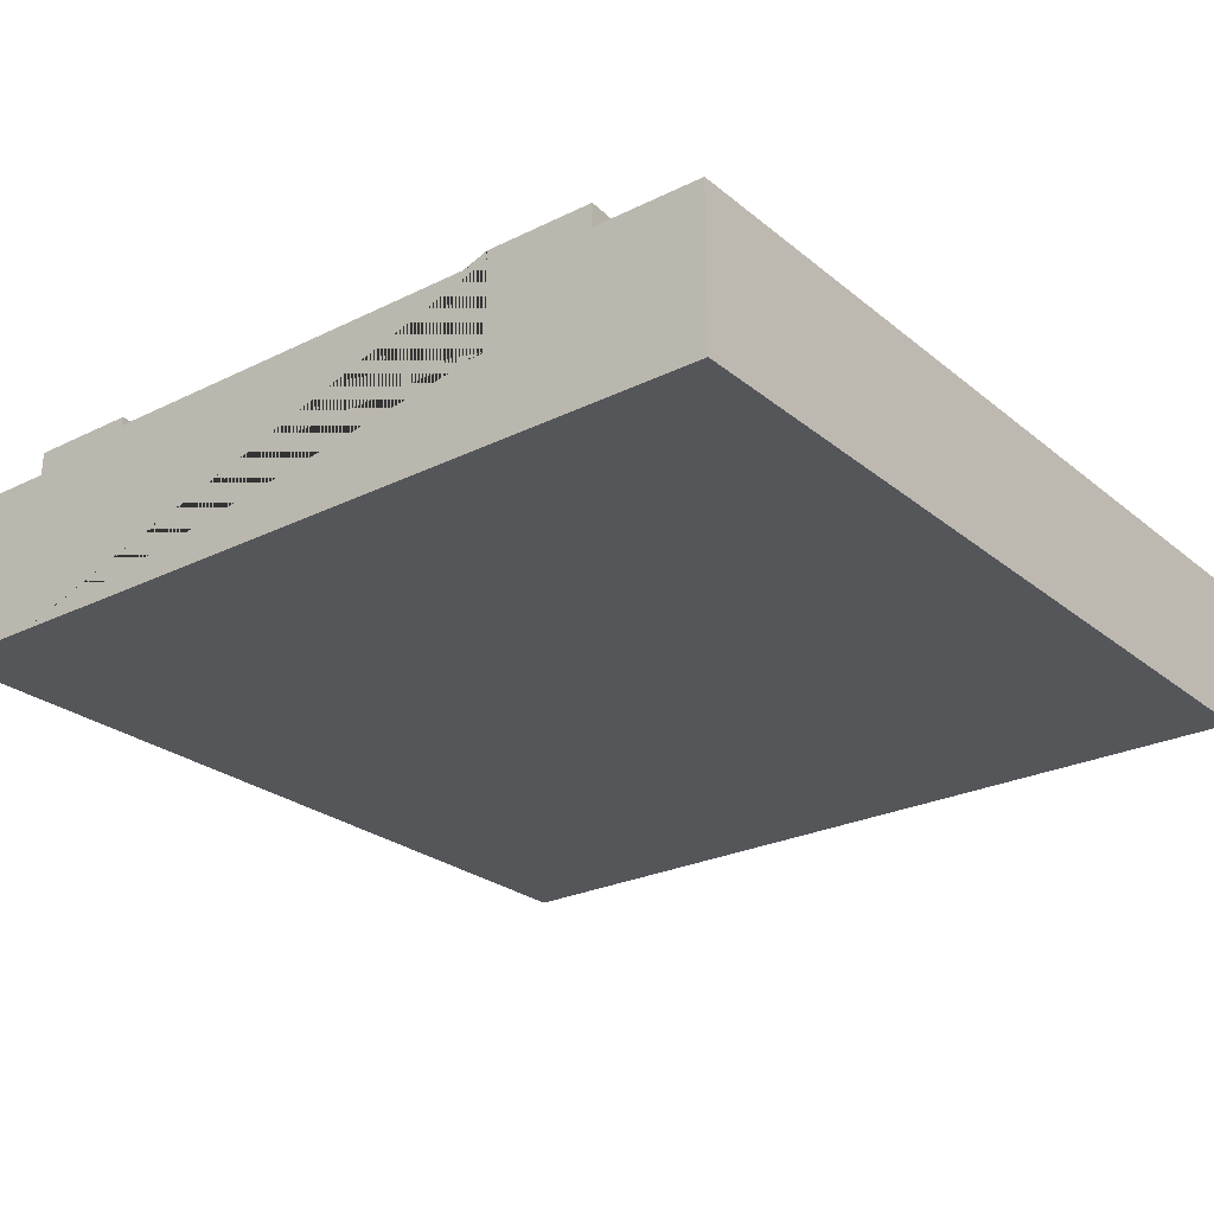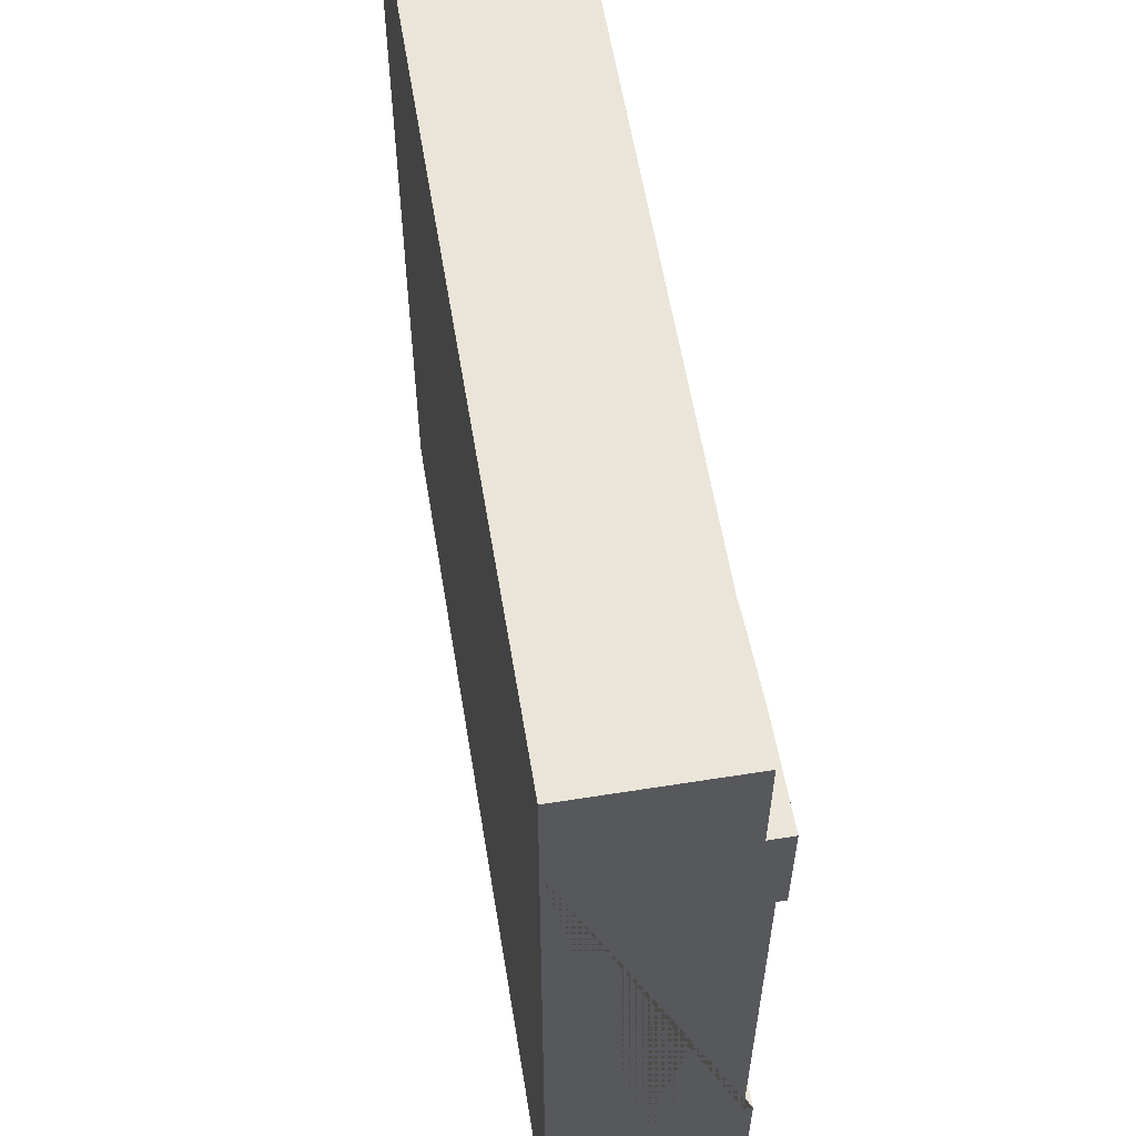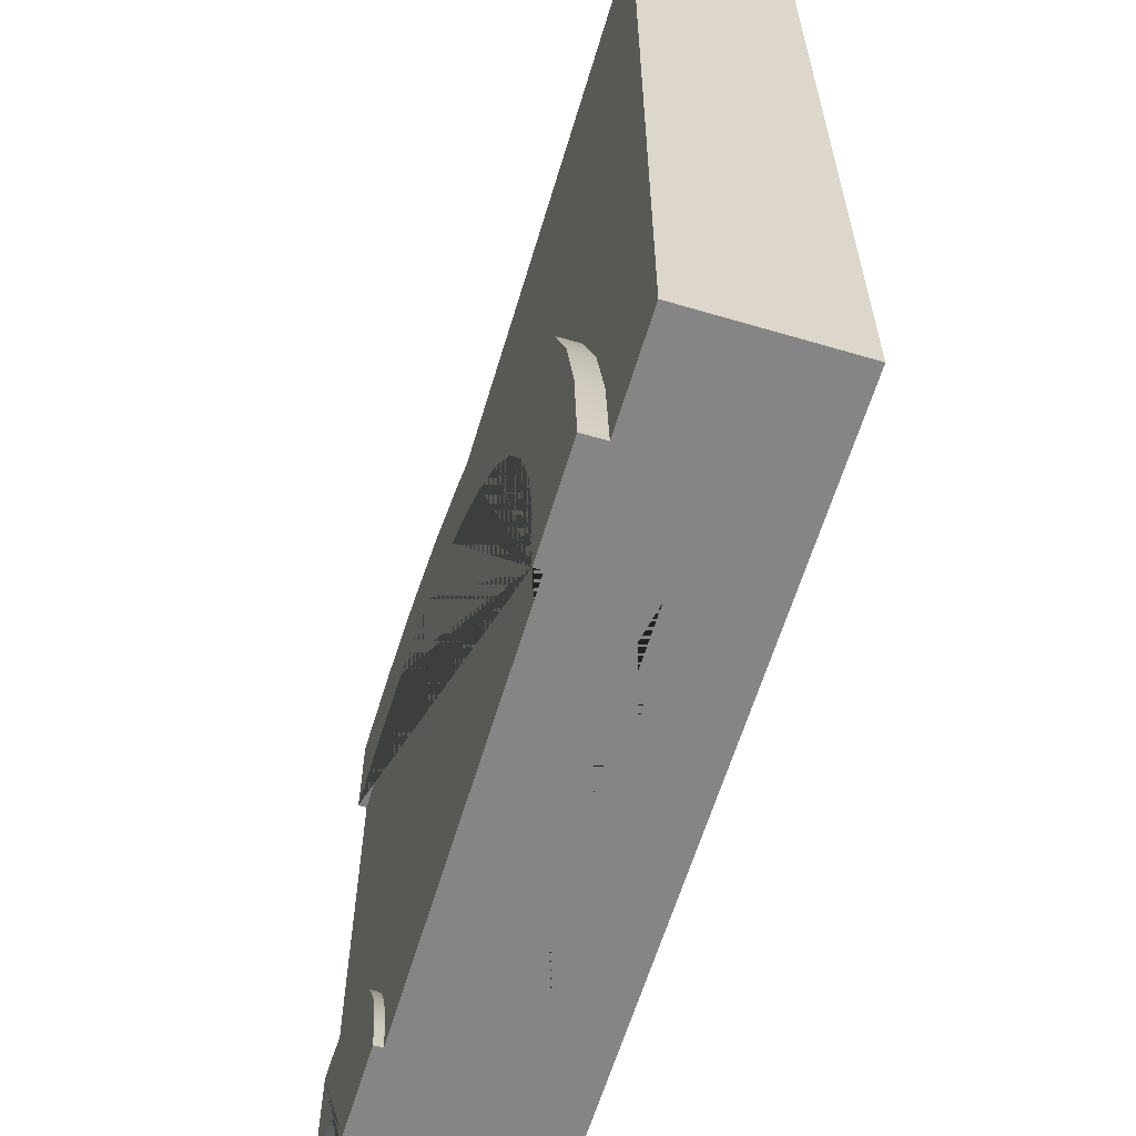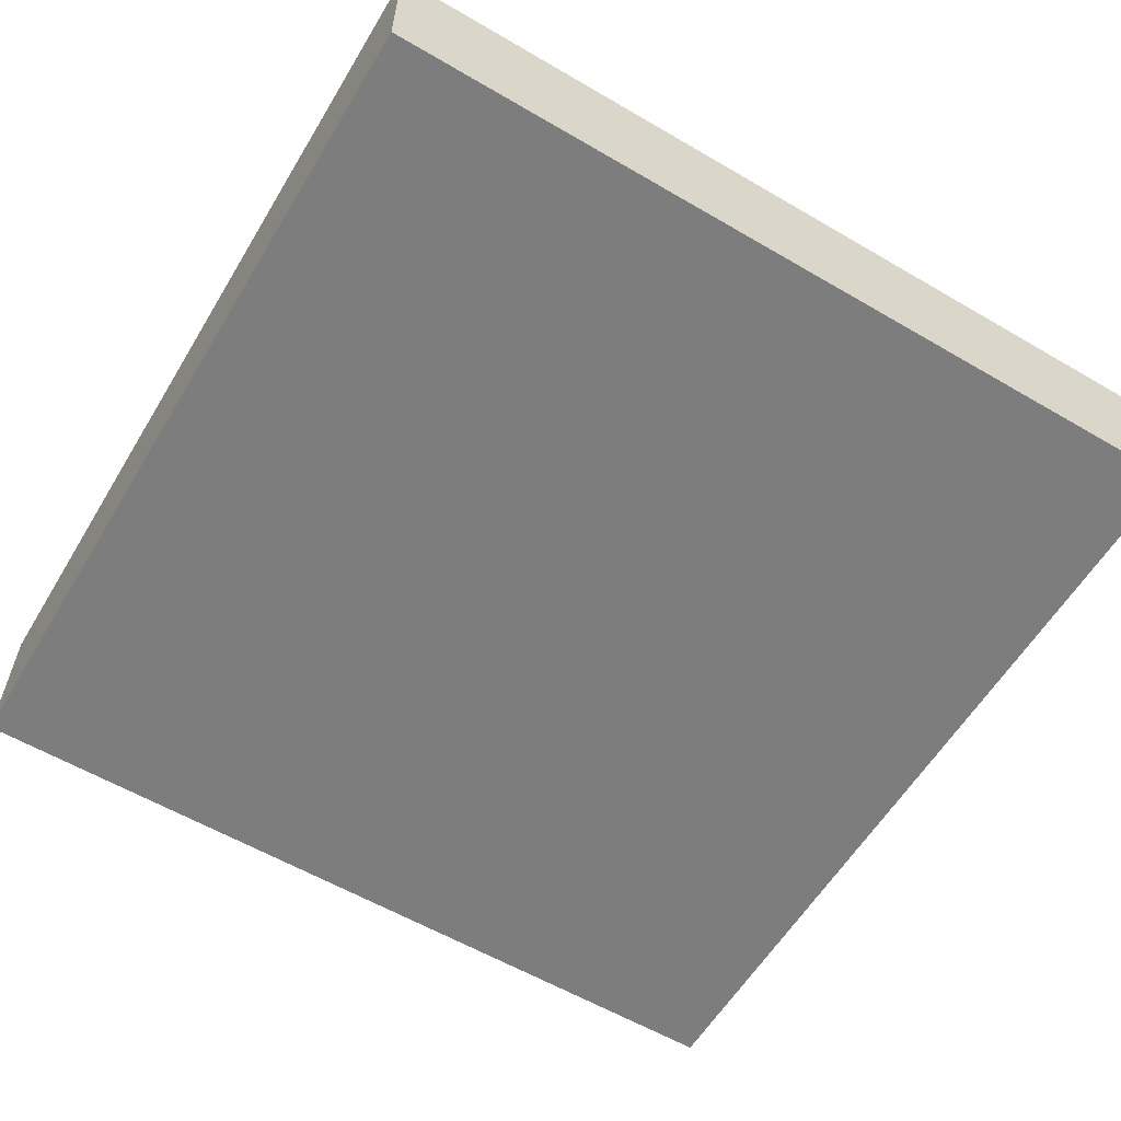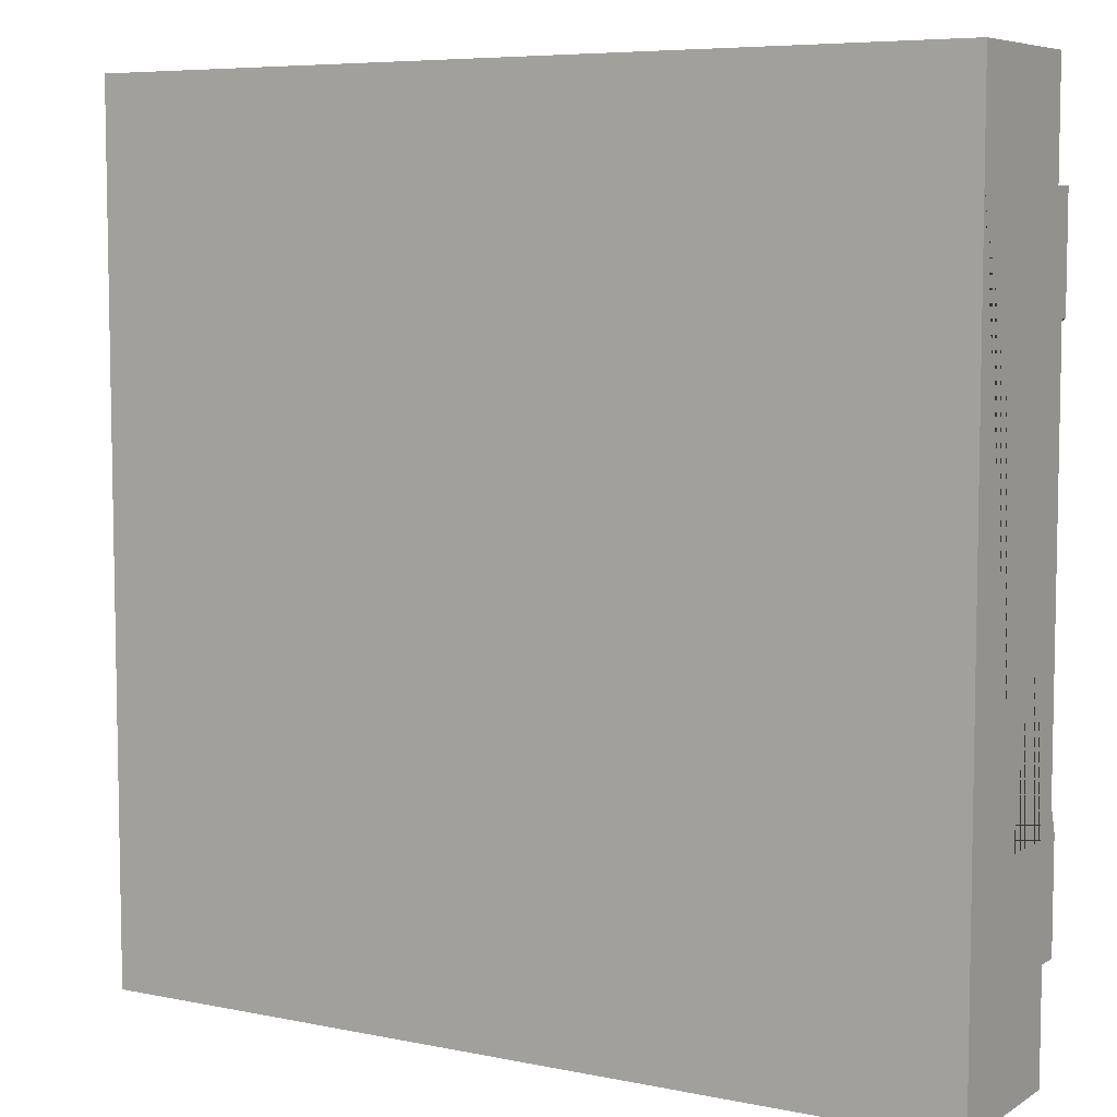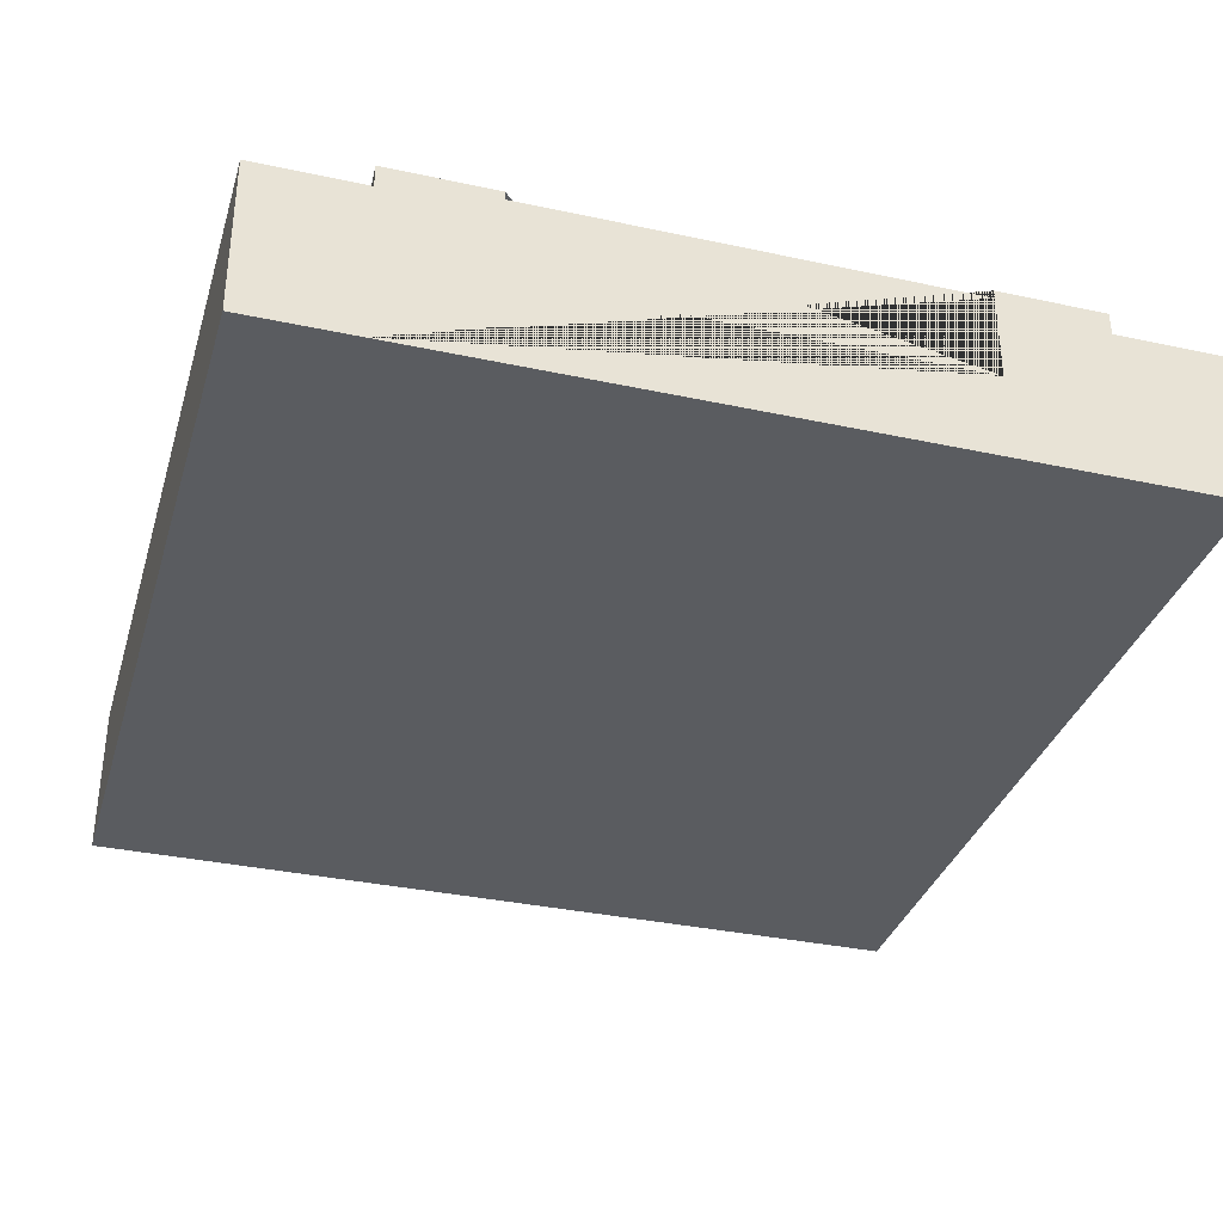
<metadata>
{"format":"obj","ext":"obj","renderer":"f3d","projection":"perspective","resolution":1024,"background":"white","views":[{"elev":-25.7,"azim":-141.9,"up":"+Y"},{"elev":58.9,"azim":80.7,"up":"+Z"},{"elev":-61.7,"azim":-106.7,"up":"+Z"},{"elev":-59.1,"azim":-31.0,"up":"+Y"},{"elev":6.7,"azim":30.9,"up":"+Z"},{"elev":-34.4,"azim":73.8,"up":"+Y"}]}
</metadata>
<code>
o Mesh1_Group1_Model.152
v 2.123 0.6 -0.8929
v 1.853 0.6 -1.02
v 1.853 0.63 -1.02
v 2.123 0.63 -0.8929
v 2.259 0.6 -2.903
v 2.25 0.6 -3
v 0.75 0.6 -3
v 0.7568 0.6 -2.702
v 0.8048 0.6 -2.408
v 0.8929 0.6 -2.123
v 1.02 0.6 -1.853
v 1.182 0.6 -1.603
v 1.378 0.6 -1.378
v 1.603 0.6 -1.182
v 2.408 0.6 -0.8048
v 2.702 0.6 -0.7568
v 3 0.6 -0.75
v 3 0.6 -2.25
v 2.903 0.6 -2.259
v 2.808 0.6 -2.28
v 2.717 0.6 -2.313
v 2.63 0.6 -2.357
v 2.549 0.6 -2.412
v 2.477 0.6 -2.477
v 2.412 0.6 -2.549
v 2.357 0.6 -2.63
v 2.313 0.6 -2.717
v 2.28 0.6 -2.808
v 2.259 0.63 -2.903
v 2.25 0.63 -3
v 2.28 0.63 -2.808
v 2.313 0.63 -2.717
v 2.357 0.63 -2.63
v 2.412 0.63 -2.549
v 2.477 0.63 -2.477
v 2.549 0.63 -2.412
v 2.63 0.63 -2.357
v 2.717 0.63 -2.313
v 2.808 0.63 -2.28
v 2.903 0.63 -2.259
v 3 0.63 -2.25
v 3 0 -0.375
v 3 0 -2.625
v 3 0.55 -2.625
v 3 0.63 -2.625
v 3 0.3 -2.25
v 3 0.3 -0.75
v 3 0.63 -0.75
v 3 0.63 -0.375
v 3 0.55 -0.375
v 2.625 0 -3
v 3 0 -3
v 3 0 0
v 0 0 0
v 0 0 -3
v 0.375 0 -3
v 2.625 0.55 -3
v 3 0.55 -3
v 0.375 0.55 -3
v 0.375 0.63 -3
v 0.75 0.63 -3
v 0.75 0.3 -3
v 2.25 0.3 -3
v 2.625 0.63 -3
v 0 0.55 -3
v 3 0.55 0
v 2.657 0.55 -0.3975
v 2.321 0.55 -0.4644
v 1.995 0.55 -0.5748
v 1.688 0.55 -0.7267
v 1.402 0.55 -0.9174
v 1.144 0.55 -1.144
v 0.9174 0.55 -1.402
v 0.7267 0.55 -1.688
v 0.5748 0.55 -1.995
v 0.4644 0.55 -2.321
v 0.3975 0.55 -2.657
v 0 0.55 0
v 2.657 0.63 -0.3975
v 0.3975 0.63 -2.657
v 0.4644 0.63 -2.321
v 0.5748 0.63 -1.995
v 0.7267 0.63 -1.688
v 0.9174 0.63 -1.402
v 1.144 0.63 -1.144
v 1.402 0.63 -0.9174
v 1.688 0.63 -0.7267
v 1.995 0.63 -0.5748
v 2.321 0.63 -0.4644
v 2.702 0.63 -0.7568
v 2.408 0.63 -0.8048
v 1.603 0.63 -1.182
v 1.378 0.63 -1.378
v 1.182 0.63 -1.603
v 1.02 0.63 -1.853
v 0.8929 0.63 -2.123
v 0.8048 0.63 -2.408
v 0.7568 0.63 -2.702
v 2.951 0.63 -2.628
v 2.903 0.63 -2.638
v 2.856 0.63 -2.654
v 2.812 0.63 -2.675
v 2.772 0.63 -2.702
v 2.735 0.63 -2.735
v 2.702 0.63 -2.772
v 2.675 0.63 -2.812
v 2.654 0.63 -2.856
v 2.638 0.63 -2.903
v 2.628 0.63 -2.951
v 2.951 0.55 -2.628
v 2.628 0.55 -2.951
v 2.638 0.55 -2.903
v 2.654 0.55 -2.856
v 2.675 0.55 -2.812
v 2.702 0.55 -2.772
v 2.735 0.55 -2.735
v 2.772 0.55 -2.702
v 2.812 0.55 -2.675
v 2.856 0.55 -2.654
v 2.903 0.55 -2.638
f 1 2 3 4
f 6 5 29 30
f 5 28 31 29
f 28 27 32 31
f 27 26 33 32
f 26 25 34 33
f 25 24 35 34
f 24 23 36 35
f 23 22 37 36
f 22 21 38 37
f 21 20 39 38
f 20 19 40 39
f 19 18 41 40
f 42 43 44 45 41 18 46 47 17 48 49 50
f 51 56 59 60 61 7 62 63 6 30 64 57
f 49 79 67 50
f 61 60 80 81 82 83 84 85 86 87 88 89 79 49 48 90 91 4 3 92 93 94 95 96 97 98
f 80 60 59 77
f 81 80 77 76
f 82 81 76 75
f 83 82 75 74
f 84 83 74 73
f 85 84 73 72
f 86 85 72 71
f 87 86 71 70
f 88 87 70 69
f 89 88 69 68
f 79 89 68 67
f 17 16 90 48
f 16 15 91 90
f 15 1 4 91
f 2 14 92 3
f 14 13 93 92
f 13 12 94 93
f 12 11 95 94
f 11 10 96 95
f 10 9 97 96
f 9 8 98 97
f 8 7 61 98
f 41 45 99 100 101 102 103 104 105 106 107 108 109 64 30 29 31 32 33 34 35 36 37 38 39 40
f 99 45 44 110
f 64 109 111 57
f 109 108 112 111
f 108 107 113 112
f 107 106 114 113
f 106 105 115 114
f 105 104 116 115
f 104 103 117 116
f 103 102 118 117
f 102 101 119 118
f 101 100 120 119
f 100 99 110 120
f 51 52 43 42 53 54 55 56
f 52 51 57 58
f 65 59 56 55
f 66 50 67 68 69 70 71 72 73 74 75 76 77 59 65 78
f 53 42 50 66
f 54 53 66 78
f 55 54 78 65
f 58 57 111 112 113 114 115 116 117 118 119 120 110 44
f 58 44 43 52
f 5 6 7 8 9 10 11 12 13 14 2 1 15 16 17 18 19 20 21 22 23 24 25 26 27 28
f 6 63 62 7
f 17 47 46 18

</code>
